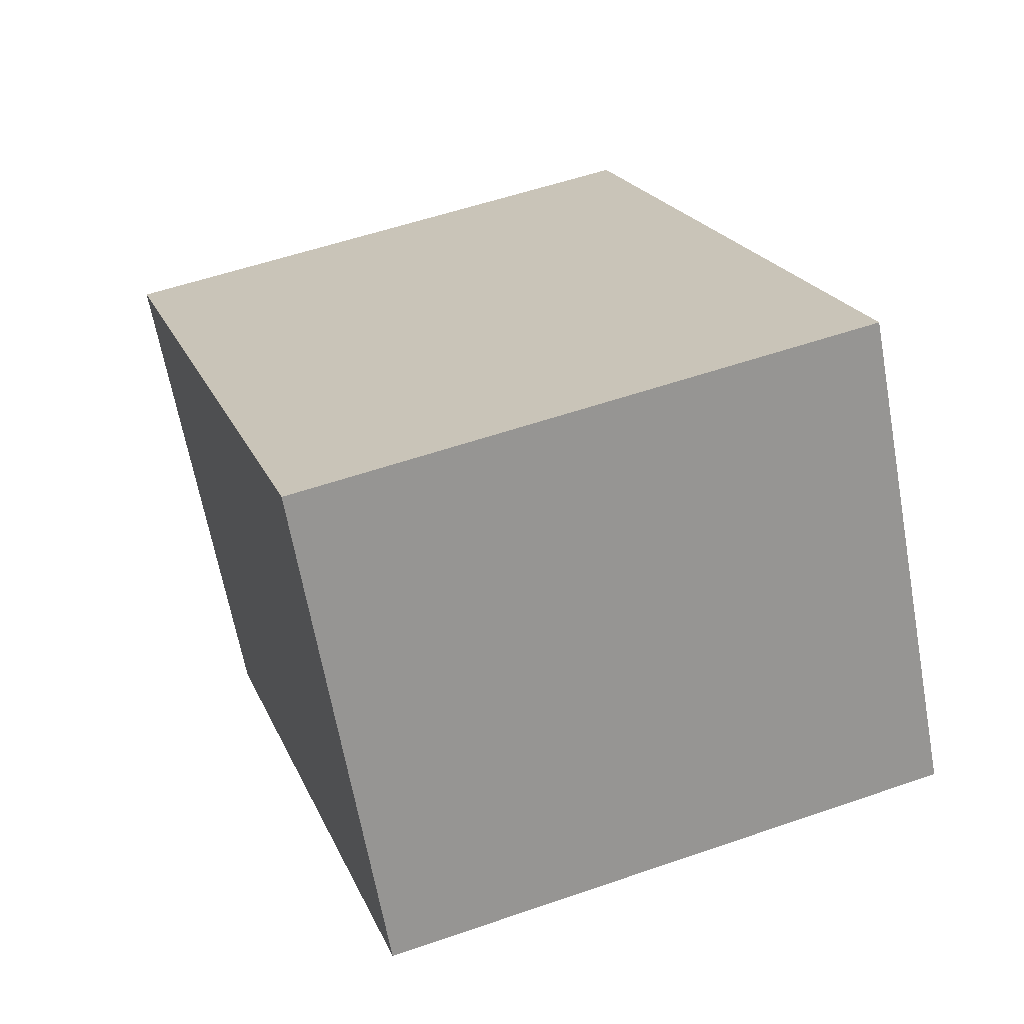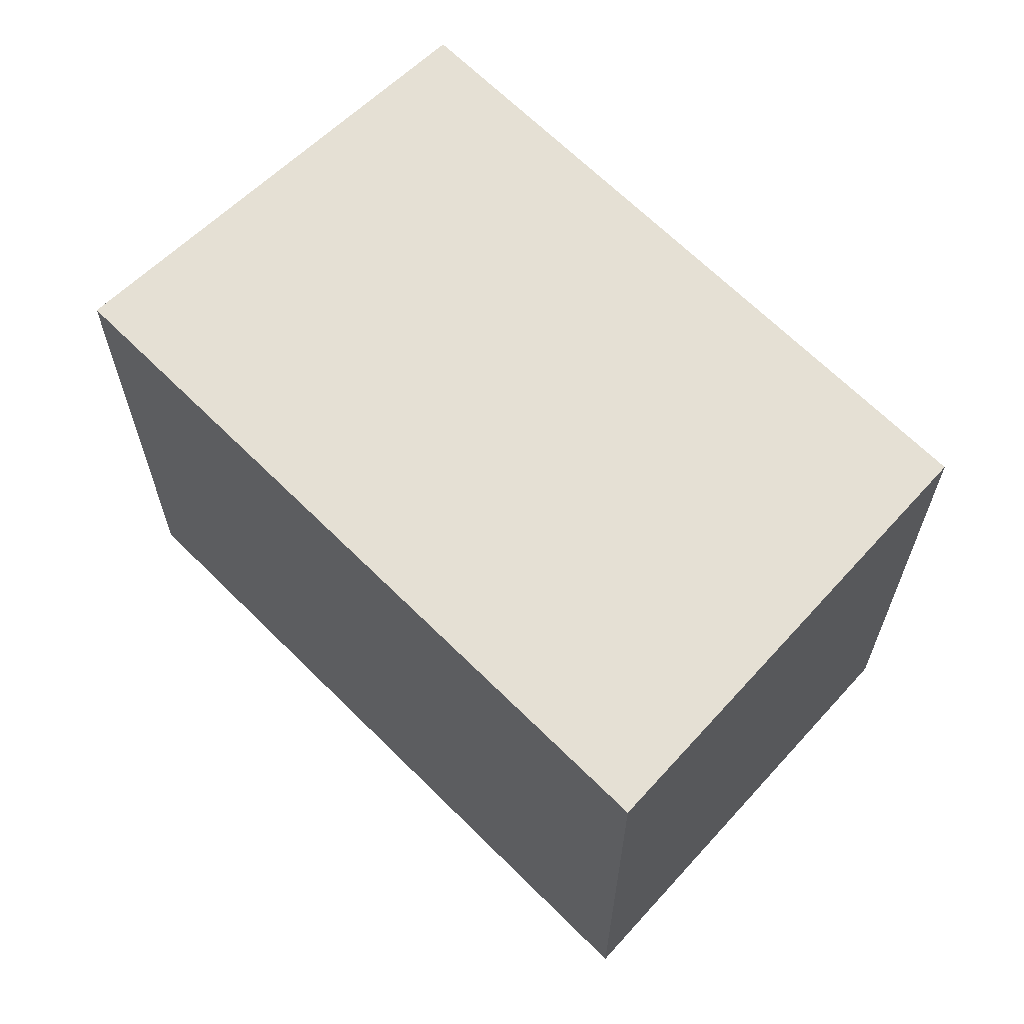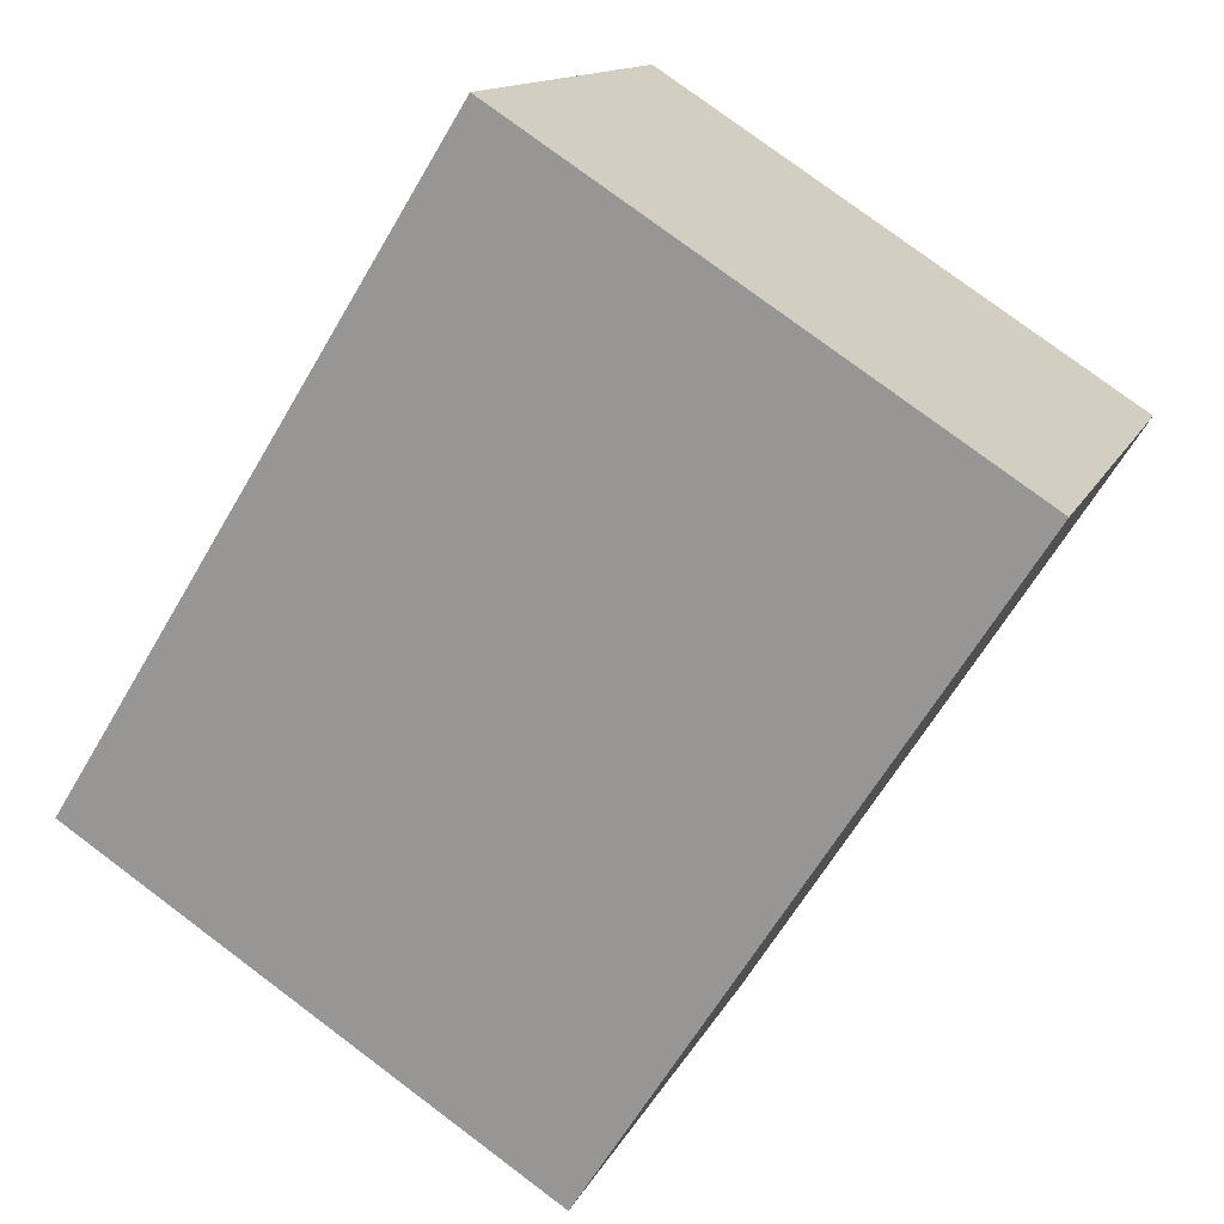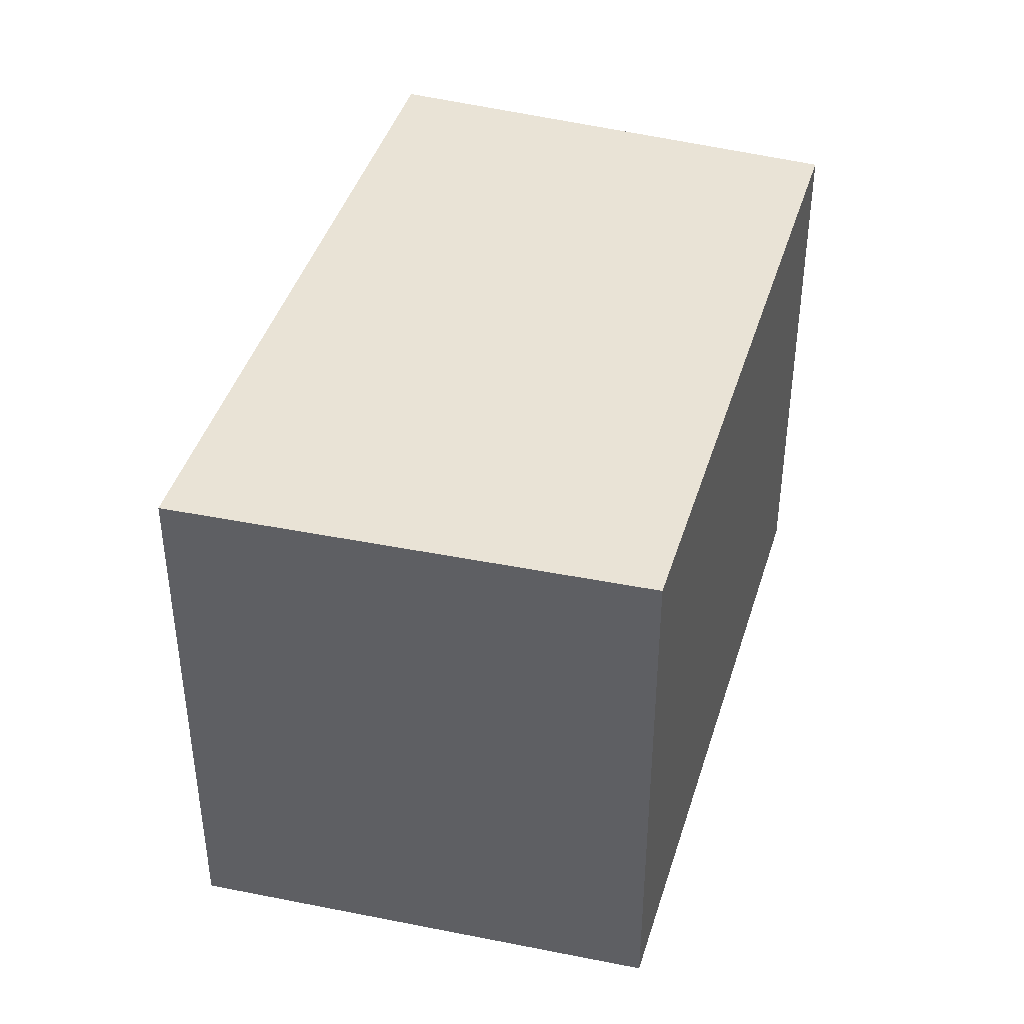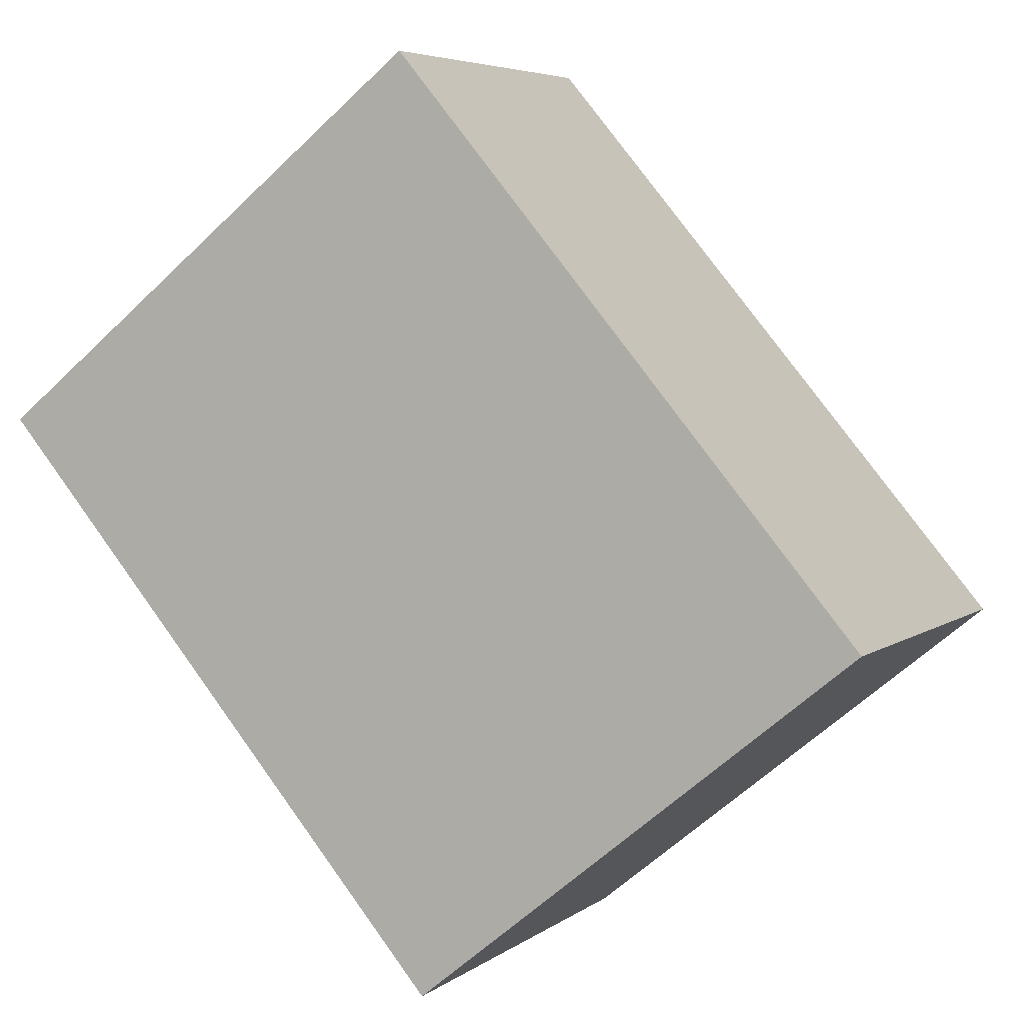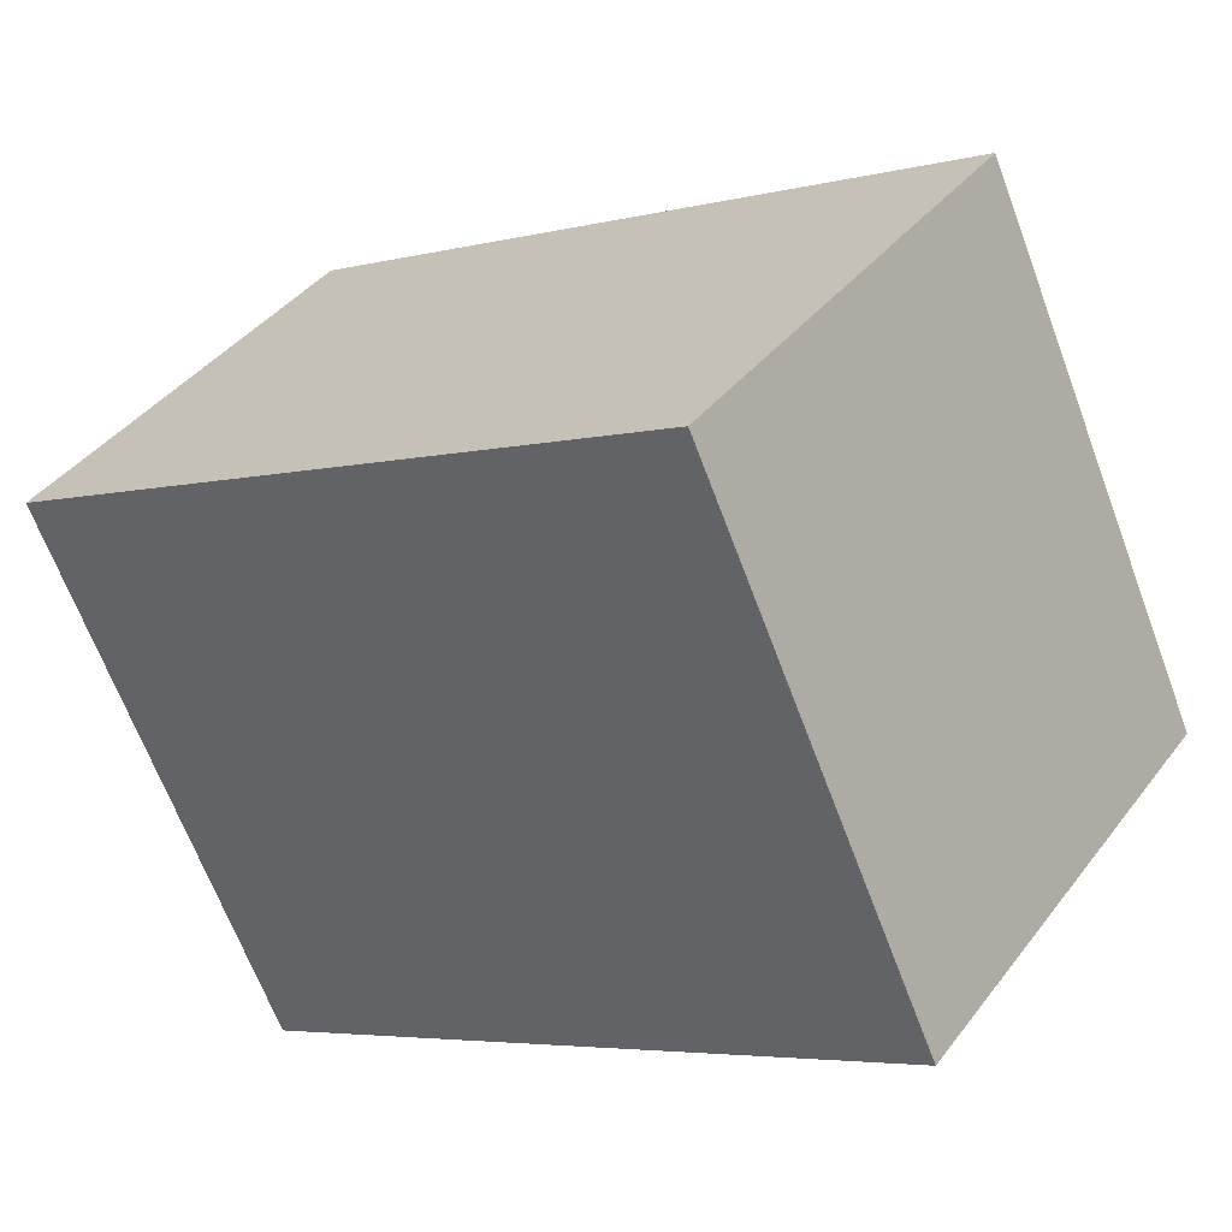
<metadata>
{"format":"obj","ext":"obj","renderer":"f3d","projection":"perspective","resolution":1024,"background":"white","views":[{"elev":54.1,"azim":69.7,"up":"+Z"},{"elev":65.2,"azim":11.6,"up":"+Y"},{"elev":78.1,"azim":-53.2,"up":"+Z"},{"elev":42.2,"azim":72.9,"up":"+Y"},{"elev":-60.3,"azim":134.6,"up":"+Z"},{"elev":-66.9,"azim":-159.4,"up":"+Z"}]}
</metadata>
<code>
v  0.778 1.576 -1.111
v  1.769 1.576 1.171
v  2.454 1.576 0.009
v  0 1.576 9.65e-17
v  2.454 -5.511e-19 0.009
v  0.778 6.803e-17 -1.111
v  0 0 0
v  1.769 -7.17e-17 1.171
g defaultobject
f 1 2 3
f 2 1 4
f 5 1 3
f 1 5 6
f 6 4 1
f 4 6 7
f 7 2 4
f 2 7 8
f 8 3 2
f 3 8 5
f 5 7 6
f 7 5 8

</code>
